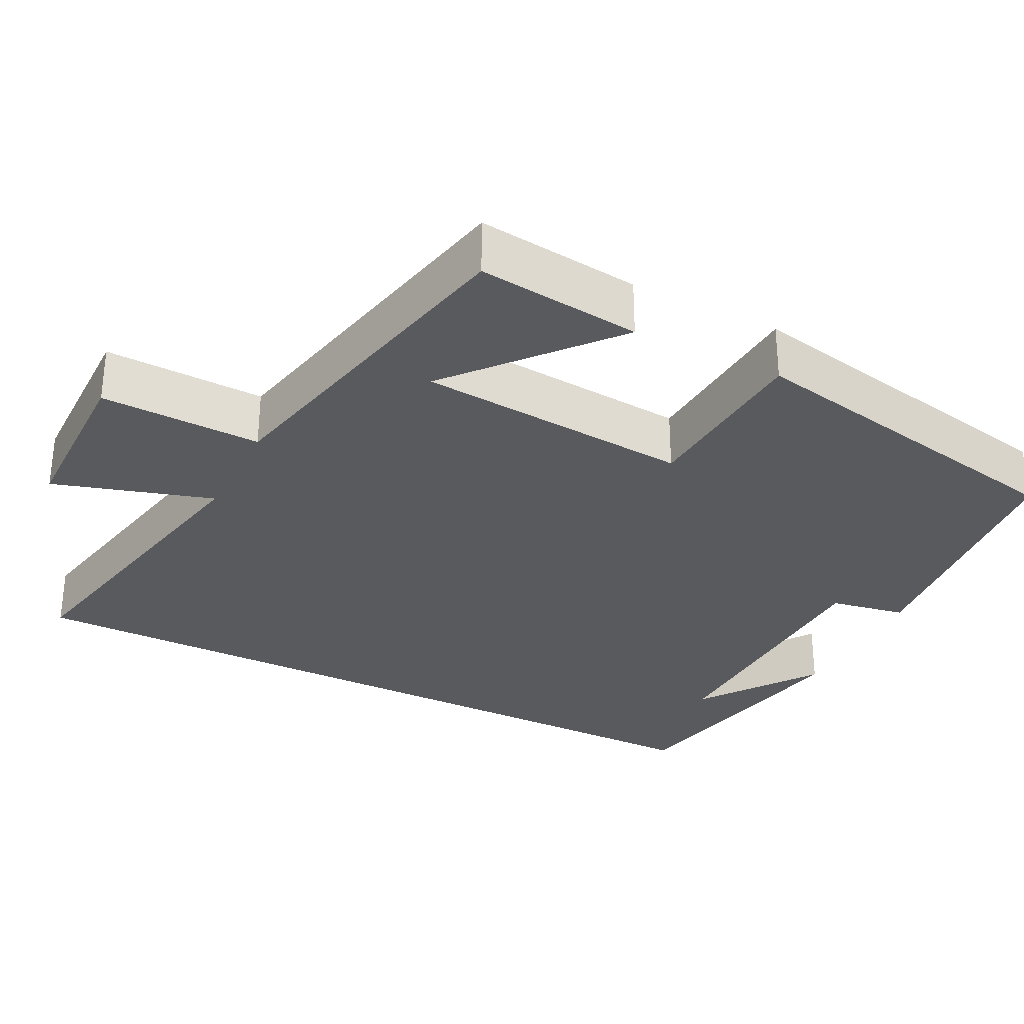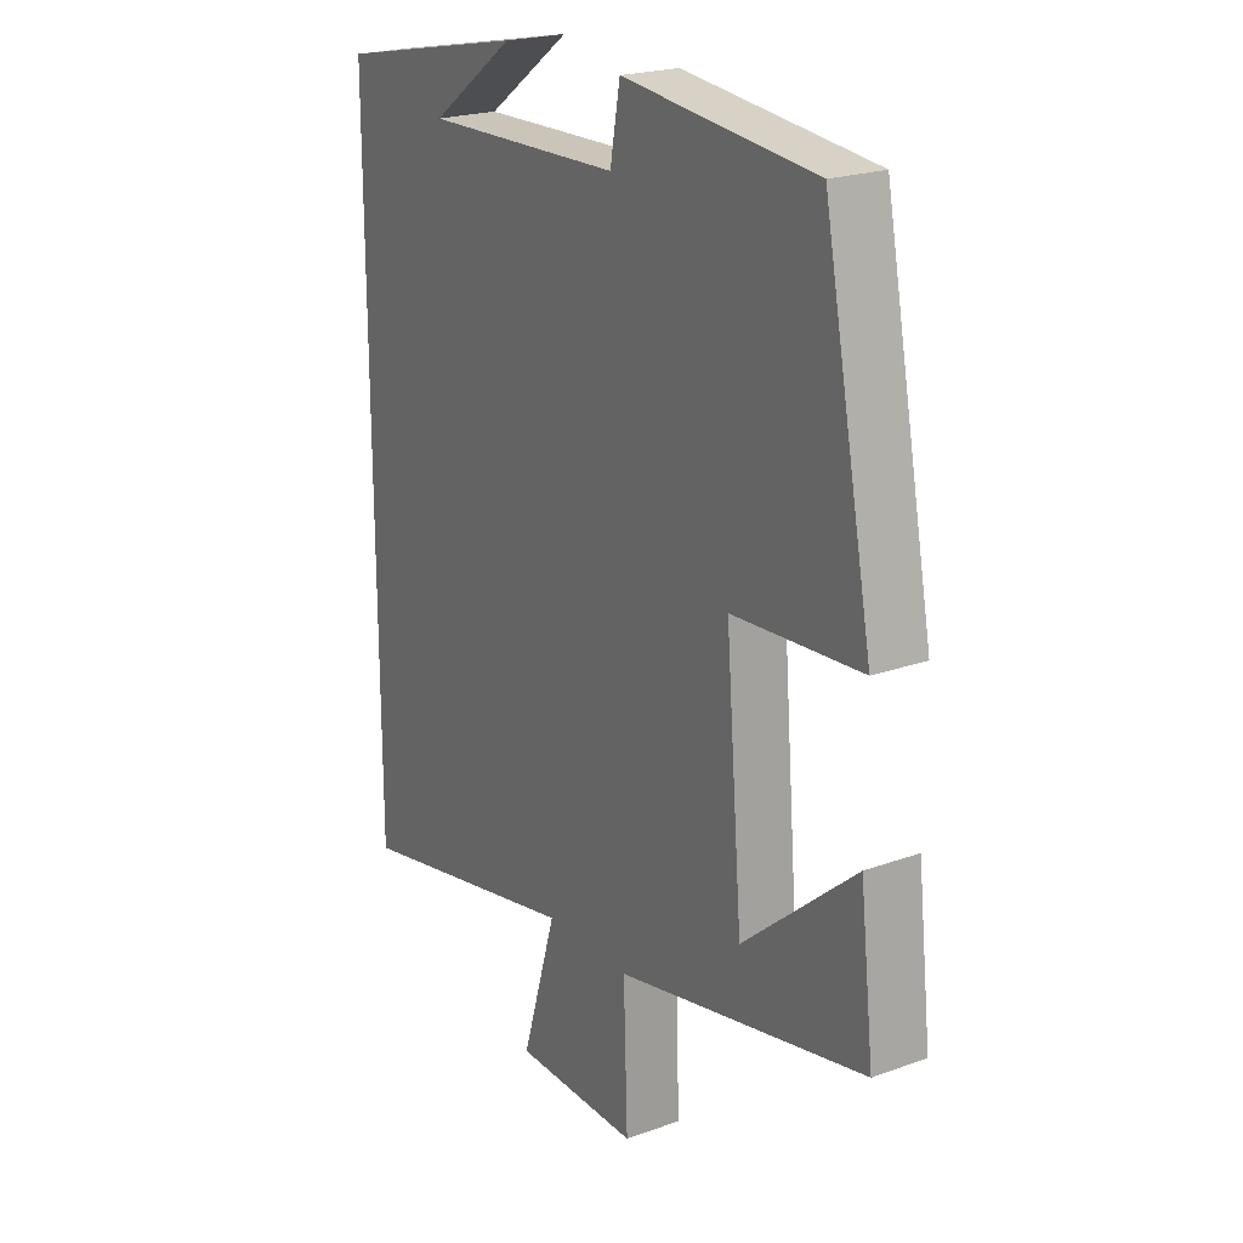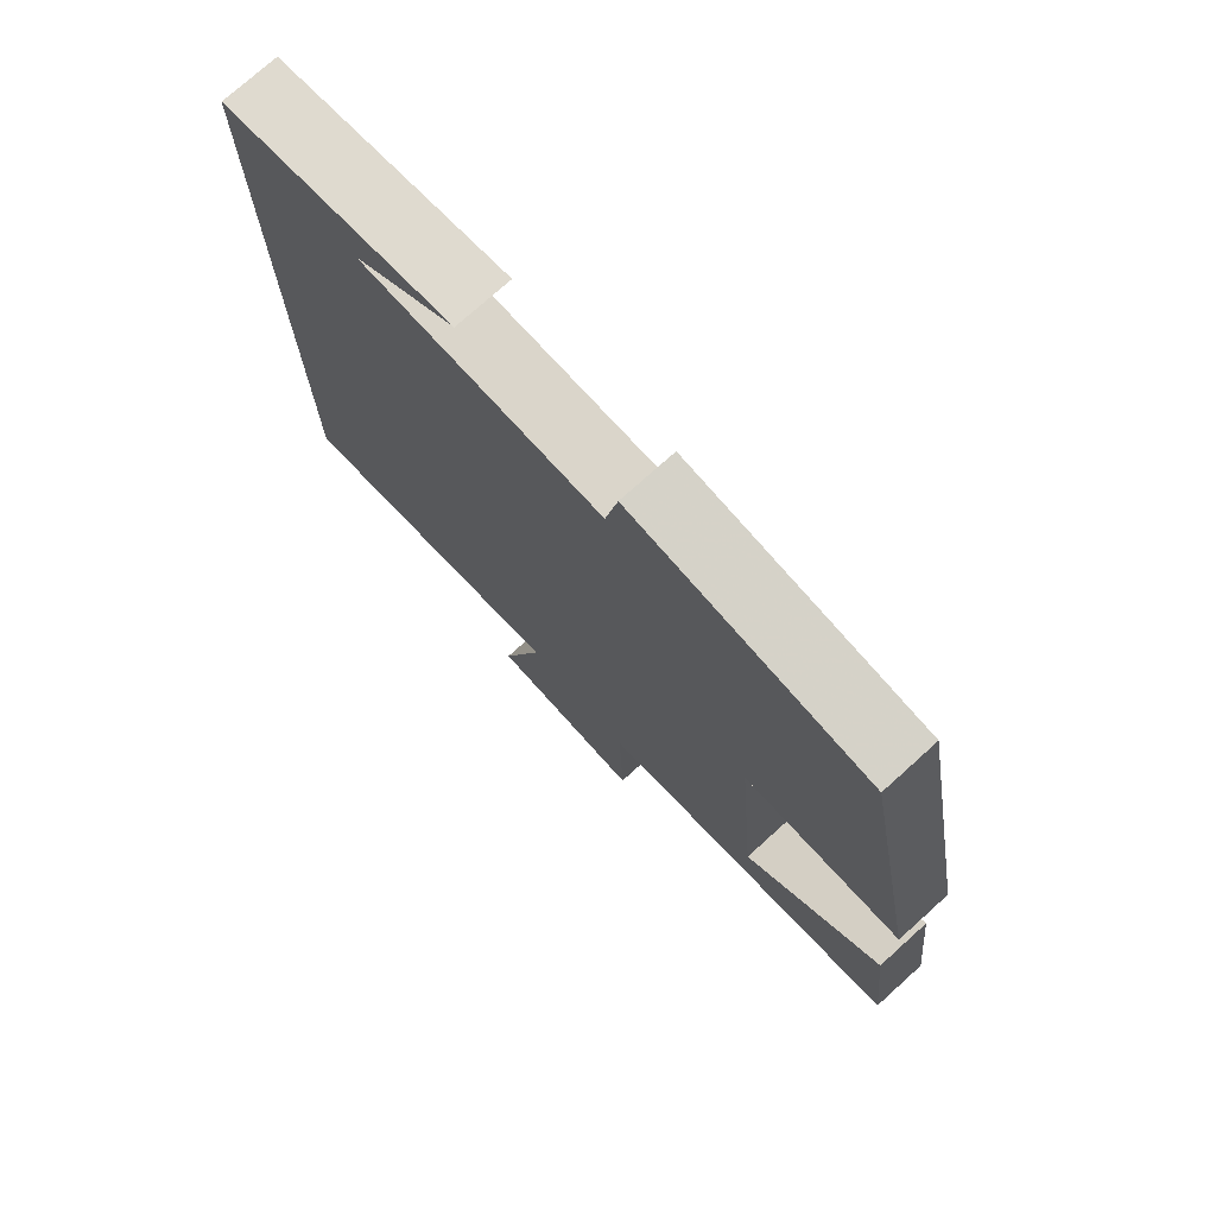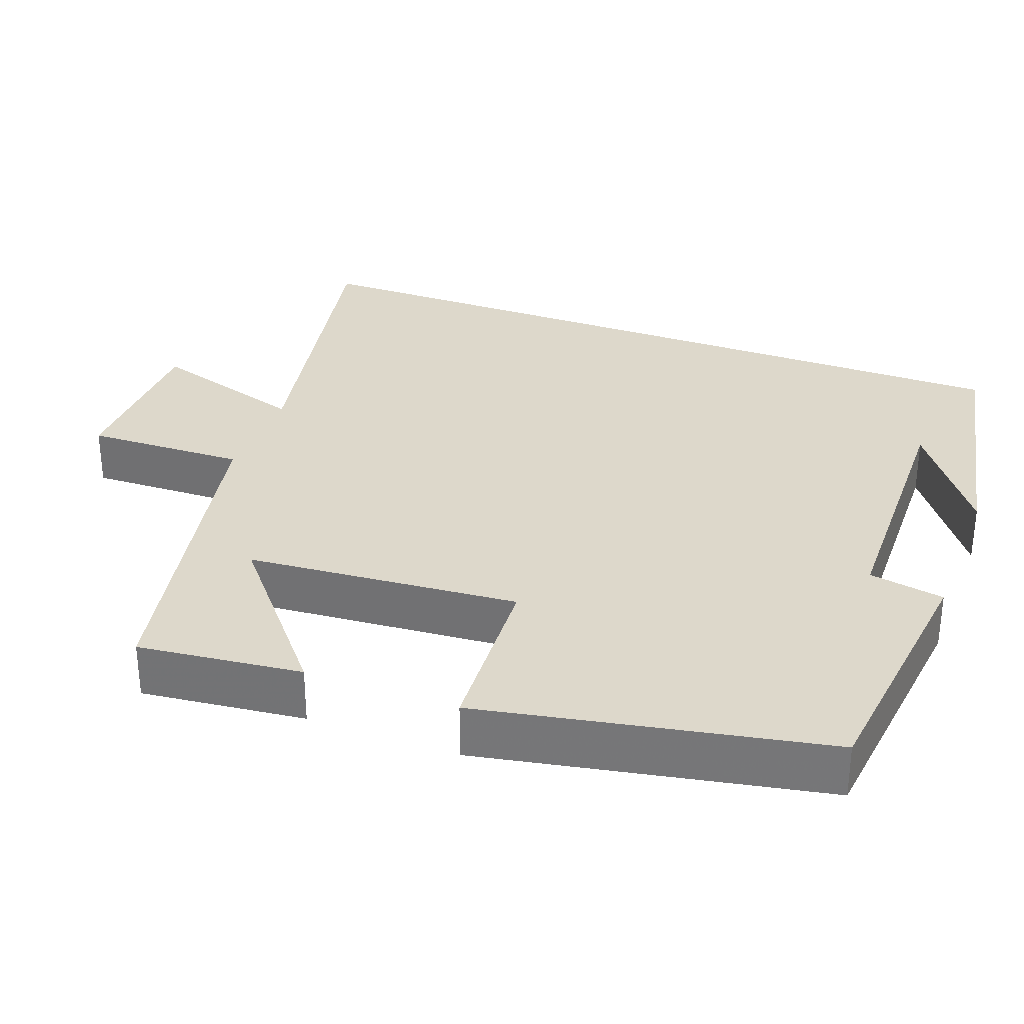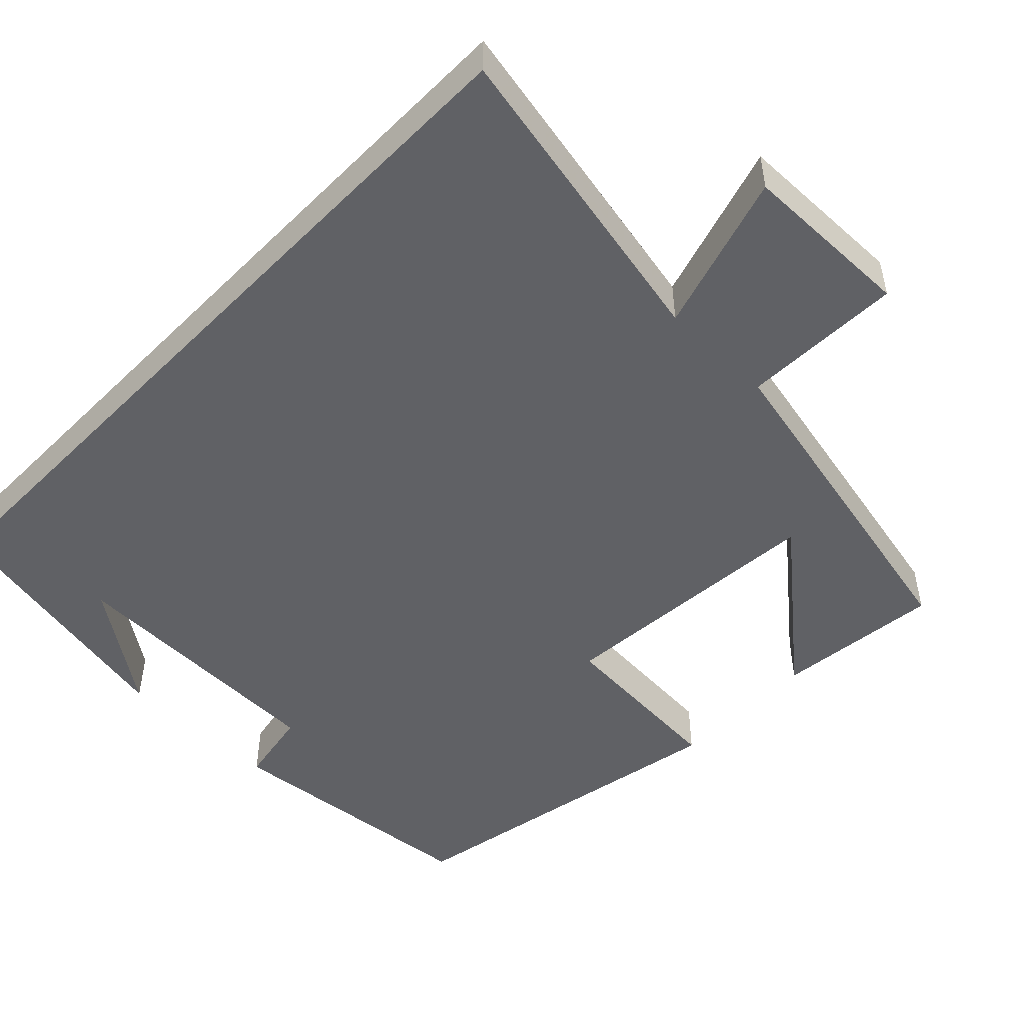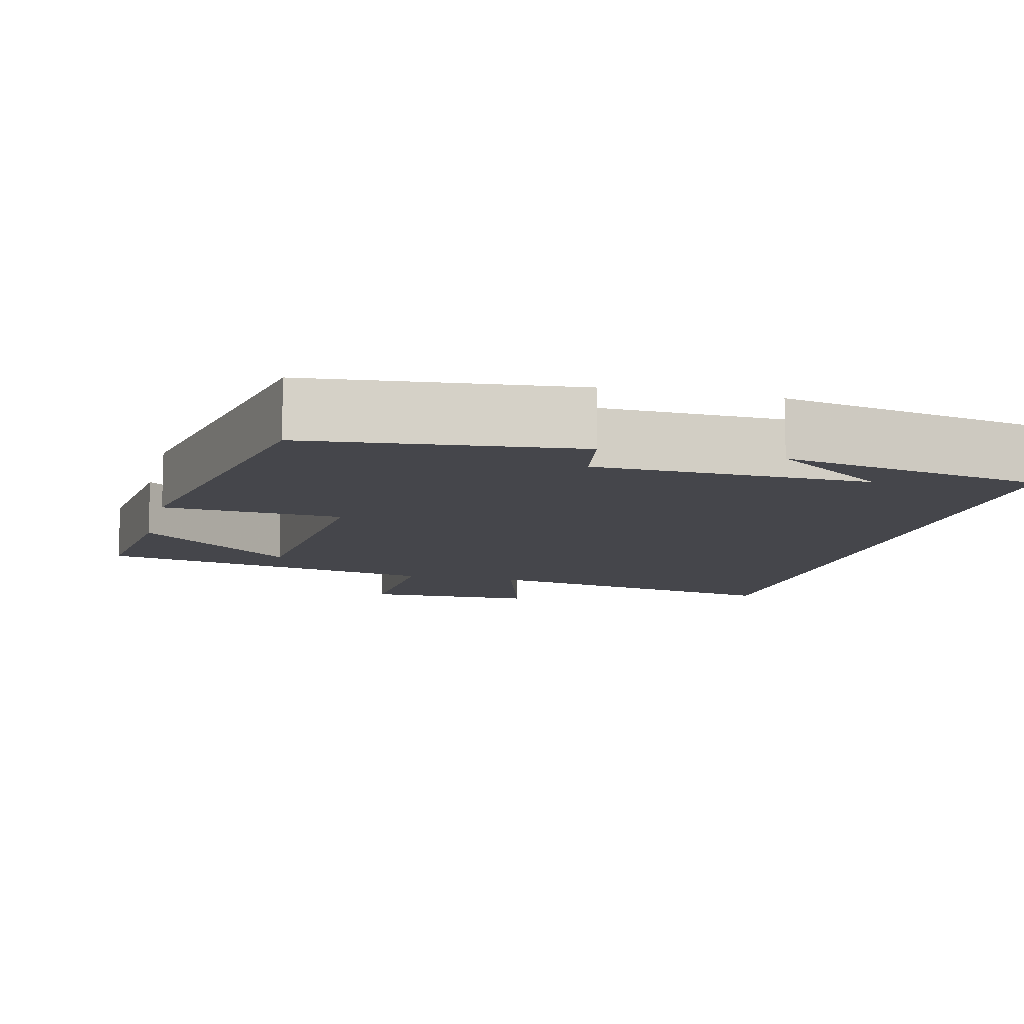
<metadata>
{"format":"obj","ext":"obj","renderer":"f3d","projection":"perspective","resolution":1024,"background":"white","views":[{"elev":-31.0,"azim":-116.8,"up":"+Y"},{"elev":21.9,"azim":-122.2,"up":"+Z"},{"elev":75.1,"azim":-132.0,"up":"+Z"},{"elev":31.5,"azim":-69.2,"up":"+Y"},{"elev":-49.8,"azim":135.9,"up":"+Y"},{"elev":-10.0,"azim":-13.9,"up":"+Y"}]}
</metadata>
<code>
v 0.5 0.07 0.432
v 0.5 0.07 -0.585
v 0.083 0.07 -0.5
v 0.146 0.07 -0.708
v -0.08 0.07 -0.71
v -0.073 0.07 -0.5
v -0.525 0.07 -0.403
v -0.5 0.07 -0.188
v -0.297 0.07 -0.36
v -0.267 0.07 -0.002
v -0.5 0.07 0.014
v -0.411 0.07 0.464
v -0.065 0.07 0.5
v -0.047 0.07 0.401
v 0.309 0.07 0.391
v 0.157 0.07 0.5
v 0.5 0 0.432
v 0.5 0 -0.585
v 0.083 0 -0.5
v 0.146 0 -0.708
v -0.08 0 -0.71
v -0.073 0 -0.5
v -0.525 0 -0.403
v -0.5 0 -0.188
v -0.297 0 -0.36
v -0.267 0 -0.002
v -0.5 0 0.014
v -0.411 0 0.464
v -0.065 0 0.5
v -0.047 0 0.401
v 0.309 0 0.391
v 0.157 0 0.5
f 15 16 1
f 11 12 13 14
f 10 11 14 15
f 9 10 15 1
f 7 8 9
f 6 7 9
f 3 4 5 6
f 3 6 9 1
f 1 2 3
f 17 32 31
f 30 29 28 27
f 31 30 27 26
f 17 31 26 25
f 25 24 23
f 25 23 22
f 22 21 20 19
f 17 25 22 19
f 19 18 17
f 1 17 18 2
f 2 18 19 3
f 3 19 20 4
f 4 20 21 5
f 5 21 22 6
f 6 22 23 7
f 7 23 24 8
f 8 24 25 9
f 9 25 26 10
f 10 26 27 11
f 11 27 28 12
f 12 28 29 13
f 13 29 30 14
f 14 30 31 15
f 15 31 32 16
f 16 32 17 1

</code>
